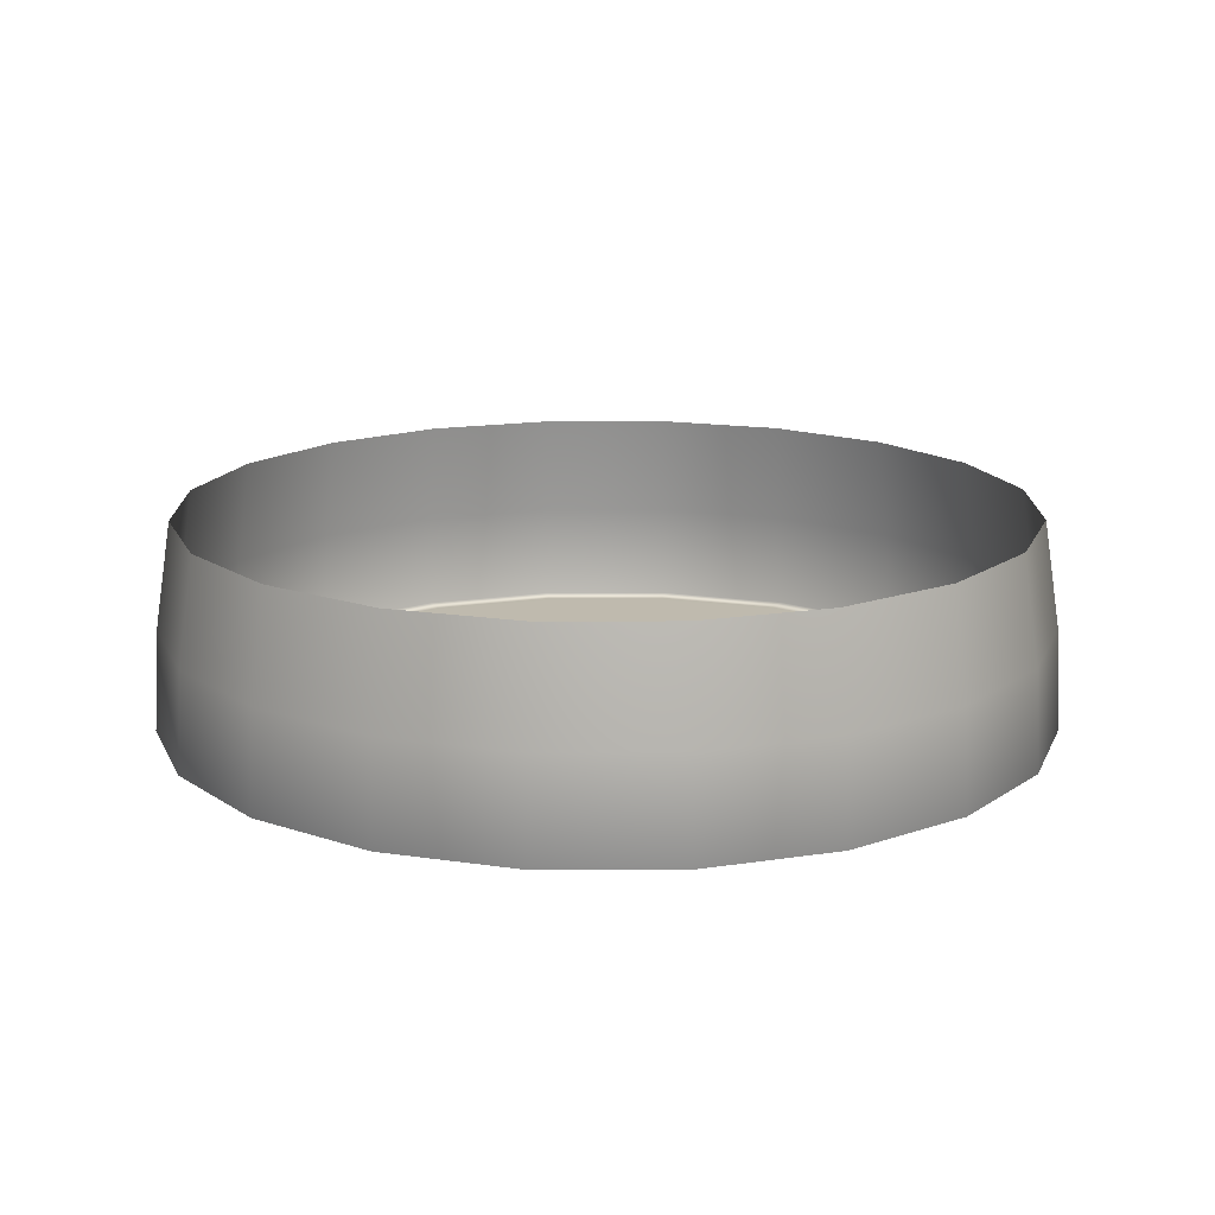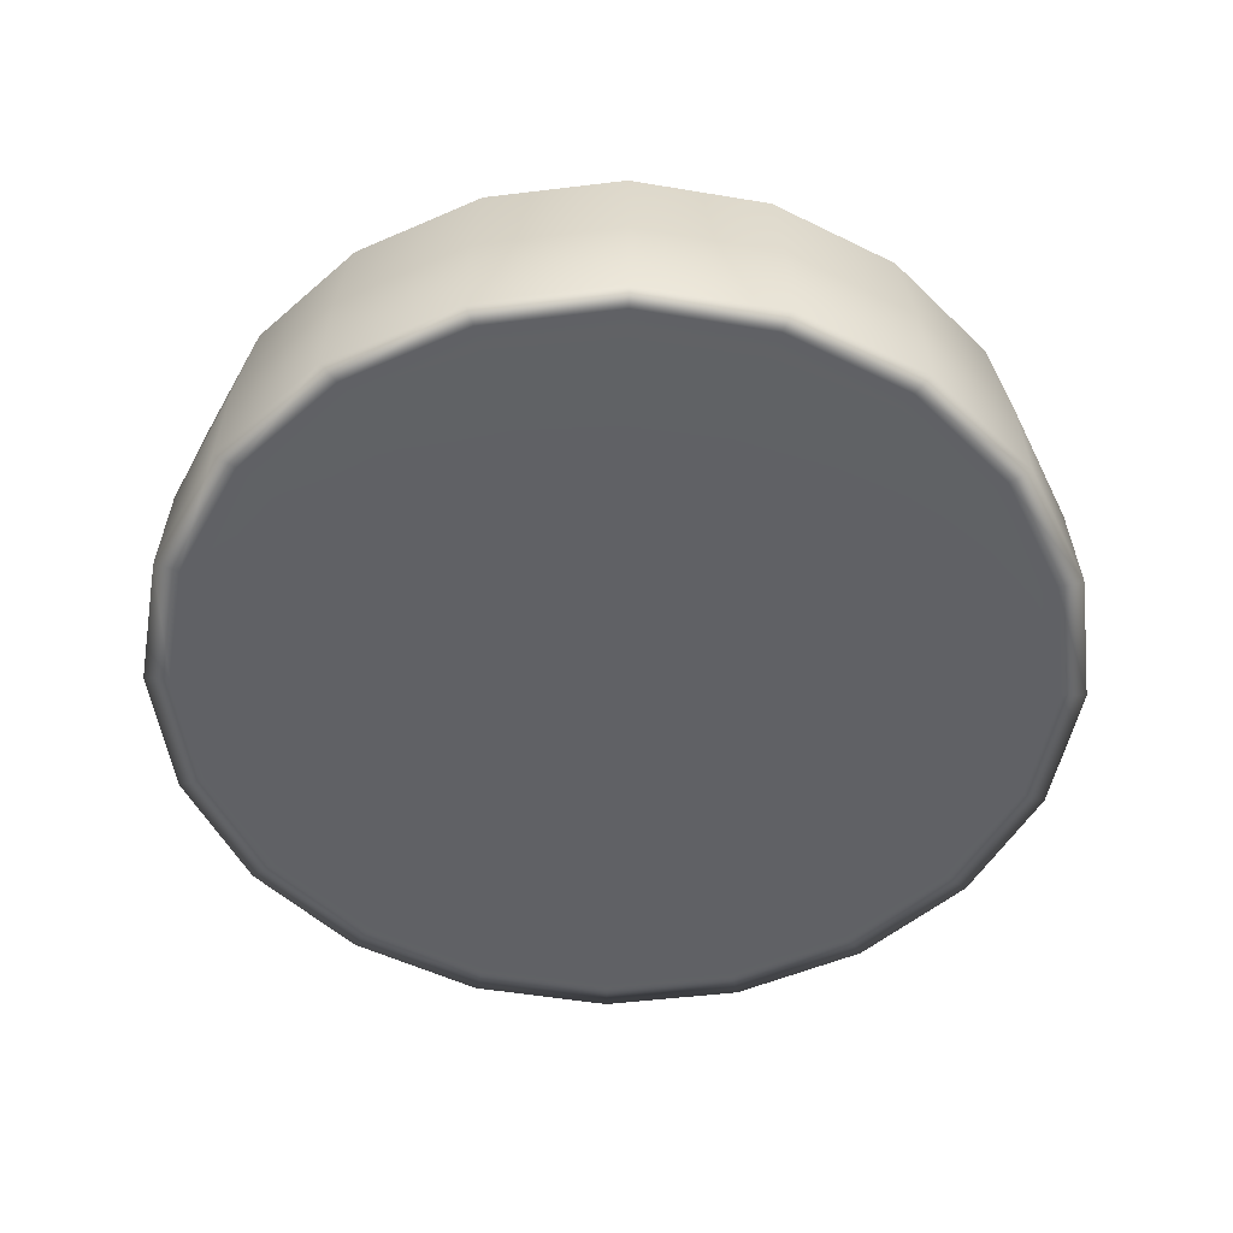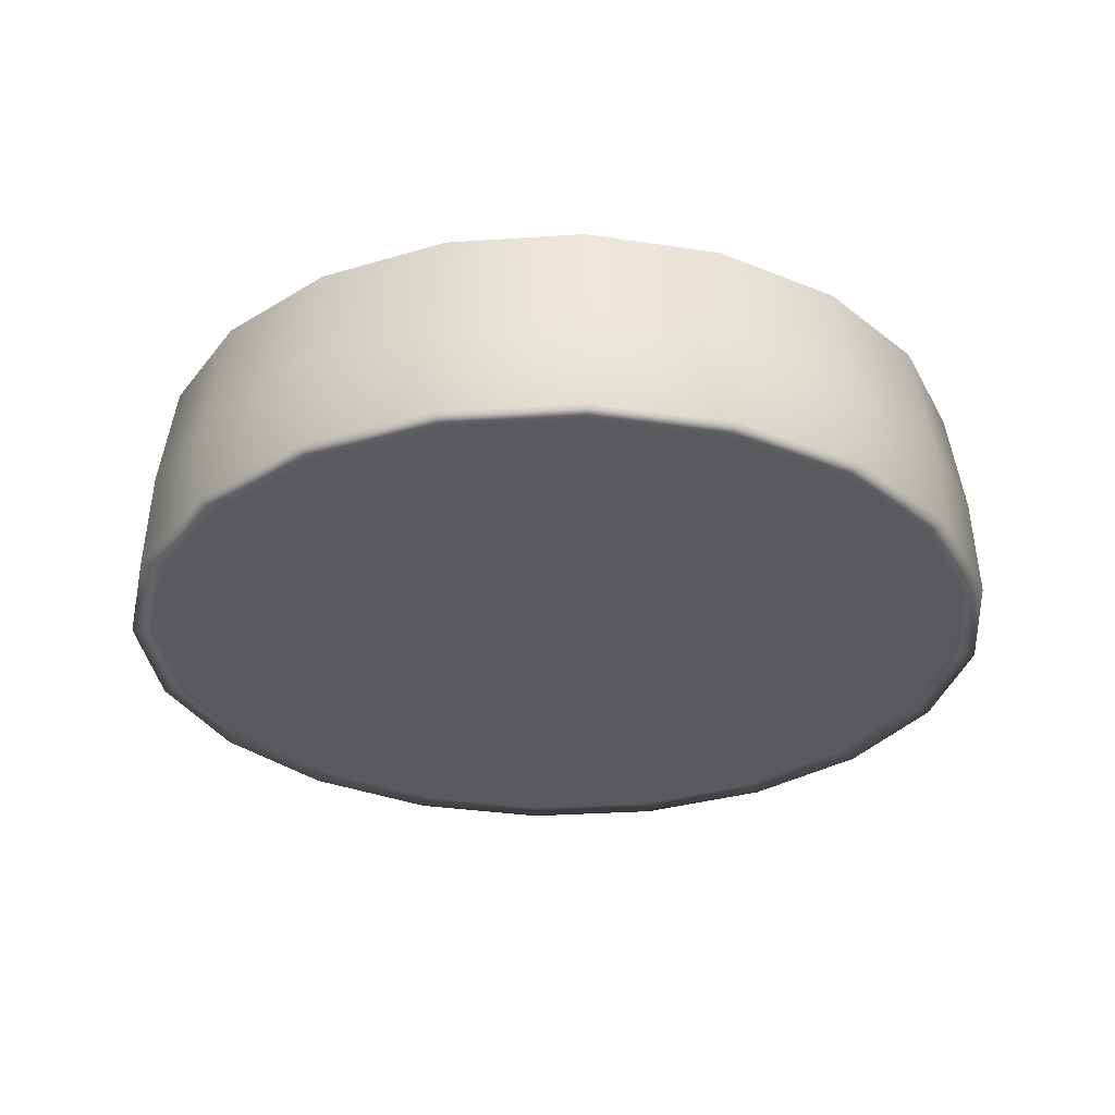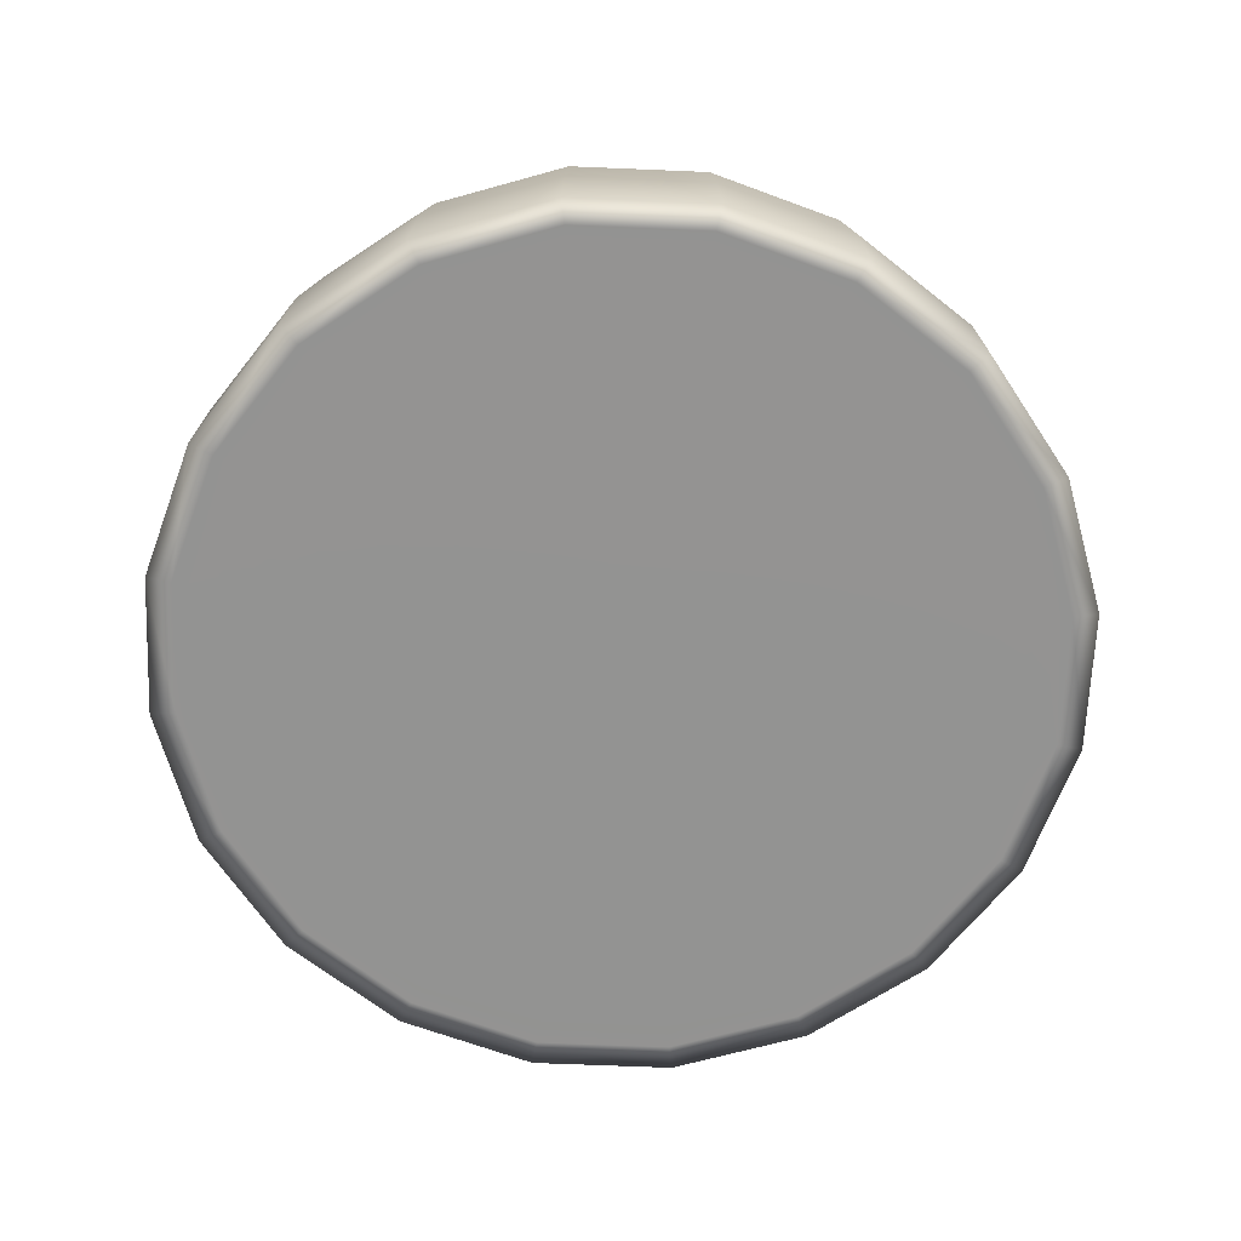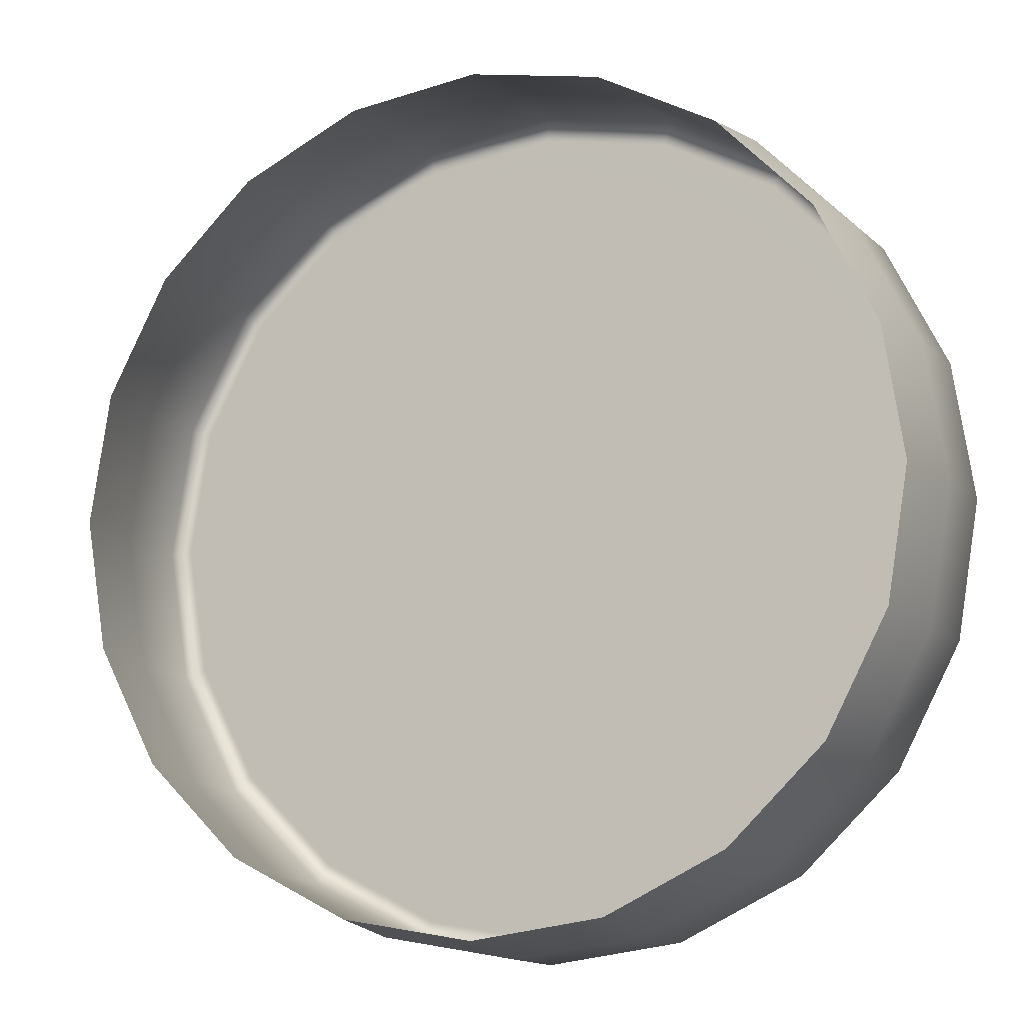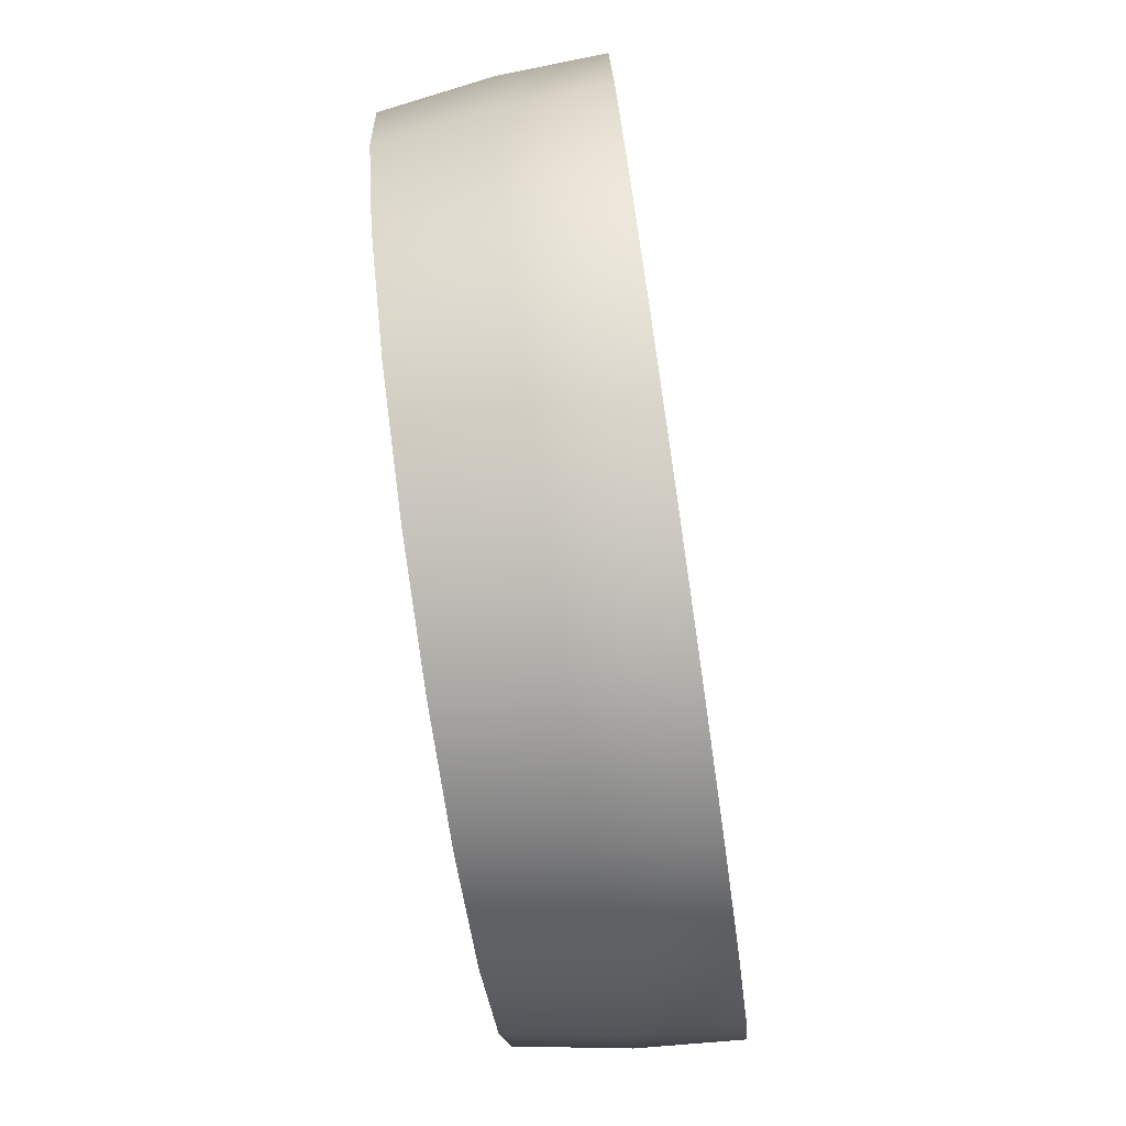
<metadata>
{"format":"obj","ext":"obj","renderer":"f3d","projection":"perspective","resolution":1024,"background":"white","views":[{"elev":15.5,"azim":-117.3,"up":"+Y"},{"elev":-50.4,"azim":-145.4,"up":"+Y"},{"elev":-30.6,"azim":-57.5,"up":"+Y"},{"elev":-66.7,"azim":-29.4,"up":"+Y"},{"elev":-10.5,"azim":-158.3,"up":"+Z"},{"elev":-78.0,"azim":-81.8,"up":"+Z"}]}
</metadata>
<code>
v 0.1424 -0.000361 -0.04625
v 0.1211 -0.000361 -0.08798
v 0.08798 -0.000361 -0.1211
v 0.04625 -0.000361 -0.1424
v -0 -0.000361 -0.1497
v -0.04625 -0.000361 -0.1424
v -0.08798 -0.000361 -0.1211
v -0.1211 -0.000361 -0.08798
v -0.1424 -0.000361 -0.04625
v -0.1497 -0.000361 -0
v -0.1424 -0.000361 0.04625
v -0.1211 -0.000361 0.08798
v -0.08798 -0.000361 0.1211
v -0.04625 -0.000361 0.1424
v -0 -0.000361 0.1497
v 0.04625 -0.000361 0.1424
v 0.08798 -0.000361 0.1211
v 0.1211 -0.000361 0.08798
v 0.1424 -0.000361 0.04625
v 0.1497 -0.000361 -0
v 0.2812 -0.00033 -0.09137
v 0.2392 -0.00033 -0.1738
v 0.1738 -0.00033 -0.2392
v 0.09137 -0.00033 -0.2812
v -0 -0.00033 -0.2957
v -0.09137 -0.00033 -0.2812
v -0.1738 -0.00033 -0.2392
v -0.2392 -0.00033 -0.1738
v -0.2812 -0.00033 -0.09137
v -0.2957 -0.00033 -0
v -0.2812 -0.00033 0.09137
v -0.2392 -0.00033 0.1738
v -0.1738 -0.00033 0.2392
v -0.09137 -0.00033 0.2812
v -0 -0.00033 0.2957
v 0.09137 -0.00033 0.2812
v 0.1738 -0.00033 0.2392
v 0.2392 -0.00033 0.1738
v 0.2812 -0.00033 0.09137
v 0.2957 -0.00033 -0
v 0.4131 -0.000276 -0.1342
v 0.3514 -0.000276 -0.2553
v 0.2553 -0.000276 -0.3514
v 0.1342 -0.000276 -0.4131
v -0 -0.000276 -0.4344
v -0.1342 -0.000276 -0.4131
v -0.2553 -0.000276 -0.3514
v -0.3514 -0.000276 -0.2553
v -0.4131 -0.000276 -0.1342
v -0.4344 -0.000276 -0
v -0.4131 -0.000276 0.1342
v -0.3514 -0.000276 0.2553
v -0.2553 -0.000276 0.3514
v -0.1342 -0.000276 0.4131
v -0 -0.000276 0.4344
v 0.1342 -0.000276 0.4131
v 0.2553 -0.000276 0.3514
v 0.3514 -0.000276 0.2553
v 0.4131 -0.000276 0.1342
v 0.4344 -0.000276 -0
v 0.5349 -0.000204 -0.1738
v 0.455 -0.000204 -0.3306
v 0.3306 -0.000204 -0.455
v 0.1738 -0.000204 -0.5349
v -0 -0.000204 -0.5624
v -0.1738 -0.000204 -0.5349
v -0.3306 -0.000204 -0.455
v -0.455 -0.000204 -0.3306
v -0.5349 -0.000204 -0.1738
v -0.5624 -0.000204 -0
v -0.5349 -0.000204 0.1738
v -0.455 -0.000204 0.3306
v -0.3306 -0.000204 0.455
v -0.1738 -0.000204 0.5349
v -0 -0.000204 0.5624
v 0.1738 -0.000204 0.5349
v 0.3306 -0.000204 0.455
v 0.455 -0.000204 0.3306
v 0.5349 -0.000204 0.1738
v 0.5624 -0.000204 -0
v 0.6435 -0.000114 -0.2091
v 0.5474 -0.000114 -0.3977
v 0.3977 -0.000114 -0.5474
v 0.2091 -0.000114 -0.6435
v -0 -0.000114 -0.6766
v -0.2091 -0.000114 -0.6435
v -0.3977 -0.000114 -0.5474
v -0.5474 -0.000114 -0.3977
v -0.6435 -0.000114 -0.2091
v -0.6766 -0.000114 -0
v -0.6435 -0.000114 0.2091
v -0.5474 -0.000114 0.3977
v -0.3977 -0.000114 0.5474
v -0.2091 -0.000114 0.6435
v -0 -0.000114 0.6766
v 0.2091 -0.000114 0.6435
v 0.3977 -0.000114 0.5474
v 0.5474 -0.000114 0.3977
v 0.6435 -0.000114 0.2091
v 0.6766 -0.000114 -0
v 0.7362 -9e-06 -0.2392
v 0.6262 -9e-06 -0.455
v 0.455 -9e-06 -0.6262
v 0.2392 -9e-06 -0.7362
v -0 -9e-06 -0.7741
v -0.2392 -9e-06 -0.7362
v -0.455 -9e-06 -0.6262
v -0.6262 -9e-06 -0.455
v -0.7362 -9e-06 -0.2392
v -0.7741 -9e-06 -0
v -0.7362 -9e-06 0.2392
v -0.6262 -9e-06 0.455
v -0.455 -9e-06 0.6262
v -0.2392 -9e-06 0.7362
v -0 -9e-06 0.7741
v 0.2392 -9e-06 0.7362
v 0.455 -9e-06 0.6262
v 0.6262 -9e-06 0.455
v 0.7362 -9e-06 0.2392
v 0.7741 -9e-06 -0
v 0.8108 0.00011 -0.2634
v 0.6897 0.00011 -0.5011
v 0.5011 0.00011 -0.6897
v 0.2634 0.00011 -0.8108
v -0 0.00011 -0.8525
v -0.2634 0.00011 -0.8108
v -0.5011 0.00011 -0.6897
v -0.6897 0.00011 -0.5011
v -0.8108 0.00011 -0.2634
v -0.8525 0.00011 -0
v -0.8108 0.00011 0.2634
v -0.6897 0.00011 0.5011
v -0.5011 0.00011 0.6897
v -0.2634 0.00011 0.8108
v -0 0.00011 0.8525
v 0.2634 0.00011 0.8108
v 0.5011 0.00011 0.6897
v 0.6897 0.00011 0.5011
v 0.8108 0.00011 0.2634
v 0.8525 0.00011 -0
v 0.8655 0.000237 -0.2812
v 0.7362 0.000237 -0.5349
v 0.5349 0.000237 -0.7362
v 0.2812 0.000237 -0.8655
v -0 0.000237 -0.91
v -0.2812 0.000237 -0.8655
v -0.5349 0.000237 -0.7362
v -0.7362 0.000237 -0.5349
v -0.8655 0.000237 -0.2812
v -0.91 0.000237 -0
v -0.8655 0.000237 0.2812
v -0.7362 0.000237 0.5349
v -0.5349 0.000237 0.7362
v -0.2812 0.000237 0.8655
v -0 0.000237 0.91
v 0.2812 0.000237 0.8655
v 0.5349 0.000237 0.7362
v 0.7362 0.000237 0.5349
v 0.8655 0.000237 0.2812
v 0.91 0.000237 -0
v 0.8988 0.000372 -0.292
v 0.7646 0.000372 -0.5555
v 0.5555 0.000372 -0.7646
v 0.292 0.000372 -0.8988
v -0 0.000372 -0.945
v -0.292 0.000372 -0.8988
v -0.5555 0.000372 -0.7646
v -0.7646 0.000372 -0.5555
v -0.8988 0.000372 -0.292
v -0.945 0.000372 -0
v -0.8988 0.000372 0.292
v -0.7646 0.000372 0.5555
v -0.5555 0.000372 0.7646
v -0.292 0.000372 0.8988
v -0 0.000372 0.945
v 0.292 0.000372 0.8988
v 0.5555 0.000372 0.7646
v 0.7646 0.000372 0.5555
v 0.8988 0.000372 0.292
v 0.945 0.000372 -0
v 0.9511 0 -0.309
v 0.809 0 -0.5878
v 0.5878 0 -0.809
v 0.309 0 -0.9511
v 0 0 -1
v -0.309 0 -0.9511
v -0.5878 0 -0.809
v -0.809 0 -0.5878
v -0.9511 0 -0.309
v -1 0 0
v -0.9511 0 0.309
v -0.809 0 0.5878
v -0.5878 0 0.809
v -0.309 0 0.9511
v -0 0 1
v 0.309 0 0.9511
v 0.5878 0 0.809
v 0.809 0 0.5878
v 0.9511 0 0.309
v 1 0 0
v 0.9393 0.2268 -0.3052
v 0.7991 0.2268 -0.5805
v 0.5805 0.2268 -0.7991
v 0.3052 0.2268 -0.9393
v 0 0.2268 -0.9877
v -0.3052 0.2268 -0.9393
v -0.5805 0.2268 -0.7991
v -0.7991 0.2268 -0.5805
v -0.9393 0.2268 -0.3052
v -0.9877 0.2268 0
v -0.9393 0.2268 0.3052
v -0.7991 0.2268 0.5805
v -0.5805 0.2268 0.7991
v -0.3052 0.2268 0.9393
v -0 0.2268 0.9877
v 0.3052 0.2268 0.9393
v 0.5805 0.2268 0.7991
v 0.7991 0.2268 0.5805
v 0.9393 0.2268 0.3052
v 0.9877 0.2268 0
v 0.9045 0.4684 -0.2939
v 0.7694 0.4684 -0.559
v 0.559 0.4684 -0.7694
v 0.2939 0.4684 -0.9045
v 0 0.4684 -0.9511
v -0.2939 0.4684 -0.9045
v -0.559 0.4684 -0.7694
v -0.7694 0.4684 -0.559
v -0.9045 0.4684 -0.2939
v -0.9511 0.4684 0
v -0.9045 0.4684 0.2939
v -0.7694 0.4684 0.559
v -0.559 0.4684 0.7694
v -0.2939 0.4684 0.9045
v -0 0.4684 0.9511
v 0.2939 0.4684 0.9045
v 0.559 0.4684 0.7694
v 0.7694 0.4684 0.559
v 0.9045 0.4684 0.2939
v 0.9511 0.4684 0
v -0 -0.000372 -0
f 1 21 22 2
f 2 22 23 3
f 3 23 24 4
f 4 24 25 5
f 5 25 26 6
f 6 26 27 7
f 7 27 28 8
f 8 28 29 9
f 9 29 30 10
f 10 30 31 11
f 11 31 32 12
f 12 32 33 13
f 13 33 34 14
f 14 34 35 15
f 15 35 36 16
f 16 36 37 17
f 17 37 38 18
f 18 38 39 19
f 19 39 40 20
f 20 40 21 1
f 21 41 42 22
f 22 42 43 23
f 23 43 44 24
f 24 44 45 25
f 25 45 46 26
f 26 46 47 27
f 27 47 48 28
f 28 48 49 29
f 29 49 50 30
f 30 50 51 31
f 31 51 52 32
f 32 52 53 33
f 33 53 54 34
f 34 54 55 35
f 35 55 56 36
f 36 56 57 37
f 37 57 58 38
f 38 58 59 39
f 39 59 60 40
f 40 60 41 21
f 41 61 62 42
f 42 62 63 43
f 43 63 64 44
f 44 64 65 45
f 45 65 66 46
f 46 66 67 47
f 47 67 68 48
f 48 68 69 49
f 49 69 70 50
f 50 70 71 51
f 51 71 72 52
f 52 72 73 53
f 53 73 74 54
f 54 74 75 55
f 55 75 76 56
f 56 76 77 57
f 57 77 78 58
f 58 78 79 59
f 59 79 80 60
f 60 80 61 41
f 61 81 82 62
f 62 82 83 63
f 63 83 84 64
f 64 84 85 65
f 65 85 86 66
f 66 86 87 67
f 67 87 88 68
f 68 88 89 69
f 69 89 90 70
f 70 90 91 71
f 71 91 92 72
f 72 92 93 73
f 73 93 94 74
f 74 94 95 75
f 75 95 96 76
f 76 96 97 77
f 77 97 98 78
f 78 98 99 79
f 79 99 100 80
f 80 100 81 61
f 81 101 102 82
f 82 102 103 83
f 83 103 104 84
f 84 104 105 85
f 85 105 106 86
f 86 106 107 87
f 87 107 108 88
f 88 108 109 89
f 89 109 110 90
f 90 110 111 91
f 91 111 112 92
f 92 112 113 93
f 93 113 114 94
f 94 114 115 95
f 95 115 116 96
f 96 116 117 97
f 97 117 118 98
f 98 118 119 99
f 99 119 120 100
f 100 120 101 81
f 101 121 122 102
f 102 122 123 103
f 103 123 124 104
f 104 124 125 105
f 105 125 126 106
f 106 126 127 107
f 107 127 128 108
f 108 128 129 109
f 109 129 130 110
f 110 130 131 111
f 111 131 132 112
f 112 132 133 113
f 113 133 134 114
f 114 134 135 115
f 115 135 136 116
f 116 136 137 117
f 117 137 138 118
f 118 138 139 119
f 119 139 140 120
f 120 140 121 101
f 121 141 142 122
f 122 142 143 123
f 123 143 144 124
f 124 144 145 125
f 125 145 146 126
f 126 146 147 127
f 127 147 148 128
f 128 148 149 129
f 129 149 150 130
f 130 150 151 131
f 131 151 152 132
f 132 152 153 133
f 133 153 154 134
f 134 154 155 135
f 135 155 156 136
f 136 156 157 137
f 137 157 158 138
f 138 158 159 139
f 139 159 160 140
f 140 160 141 121
f 141 161 162 142
f 142 162 163 143
f 143 163 164 144
f 144 164 165 145
f 145 165 166 146
f 146 166 167 147
f 147 167 168 148
f 148 168 169 149
f 149 169 170 150
f 150 170 171 151
f 151 171 172 152
f 152 172 173 153
f 153 173 174 154
f 154 174 175 155
f 155 175 176 156
f 156 176 177 157
f 157 177 178 158
f 158 178 179 159
f 159 179 180 160
f 160 180 161 141
f 161 181 182 162
f 162 182 183 163
f 163 183 184 164
f 164 184 185 165
f 165 185 186 166
f 166 186 187 167
f 167 187 188 168
f 168 188 189 169
f 169 189 190 170
f 170 190 191 171
f 171 191 192 172
f 172 192 193 173
f 173 193 194 174
f 174 194 195 175
f 175 195 196 176
f 176 196 197 177
f 177 197 198 178
f 178 198 199 179
f 179 199 200 180
f 180 200 181 161
f 181 201 202 182
f 182 202 203 183
f 183 203 204 184
f 184 204 205 185
f 185 205 206 186
f 186 206 207 187
f 187 207 208 188
f 188 208 209 189
f 189 209 210 190
f 190 210 211 191
f 191 211 212 192
f 192 212 213 193
f 193 213 214 194
f 194 214 215 195
f 195 215 216 196
f 196 216 217 197
f 197 217 218 198
f 198 218 219 199
f 199 219 220 200
f 200 220 201 181
f 201 221 222 202
f 202 222 223 203
f 203 223 224 204
f 204 224 225 205
f 205 225 226 206
f 206 226 227 207
f 207 227 228 208
f 208 228 229 209
f 209 229 230 210
f 210 230 231 211
f 211 231 232 212
f 212 232 233 213
f 213 233 234 214
f 214 234 235 215
f 215 235 236 216
f 216 236 237 217
f 217 237 238 218
f 218 238 239 219
f 219 239 240 220
f 220 240 221 201
f 2 241 1
f 3 241 2
f 4 241 3
f 5 241 4
f 6 241 5
f 7 241 6
f 8 241 7
f 9 241 8
f 10 241 9
f 11 241 10
f 12 241 11
f 13 241 12
f 14 241 13
f 15 241 14
f 16 241 15
f 17 241 16
f 18 241 17
f 19 241 18
f 20 241 19
f 1 241 20

</code>
